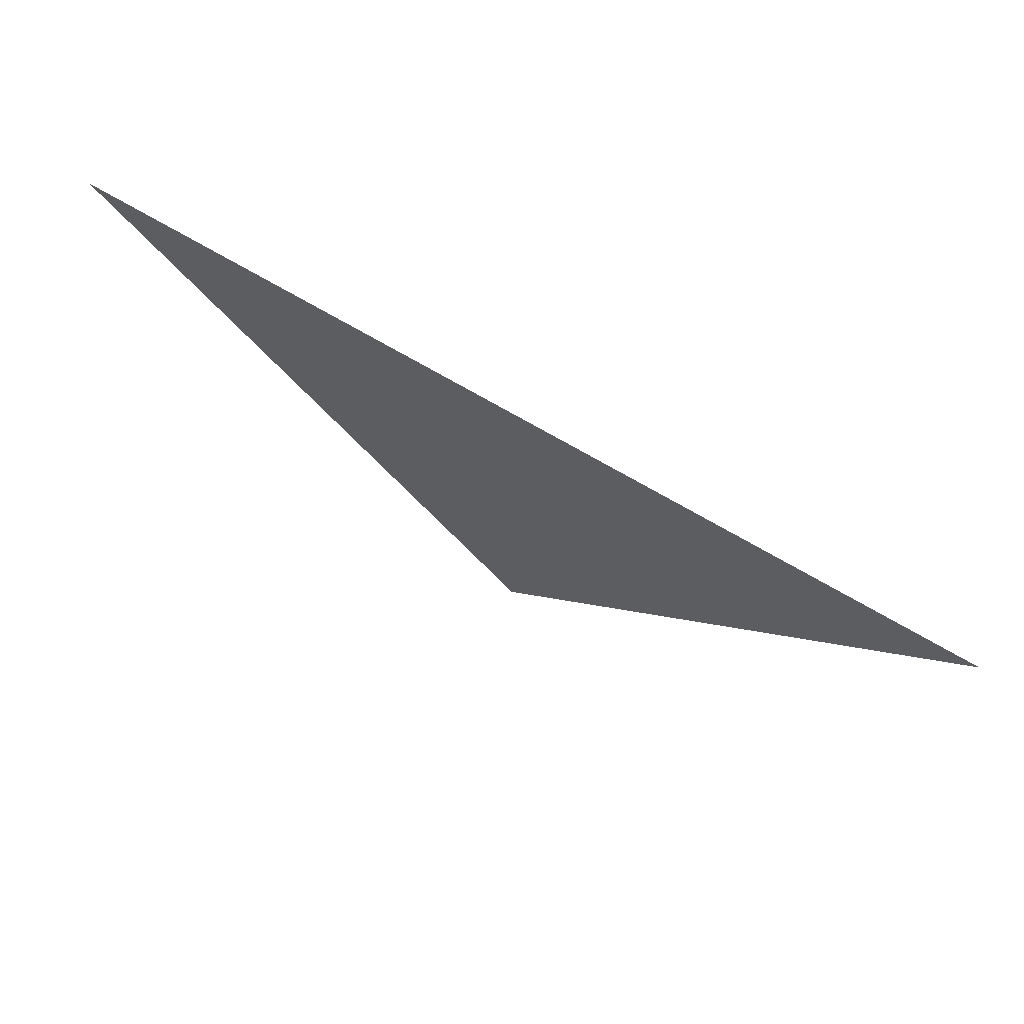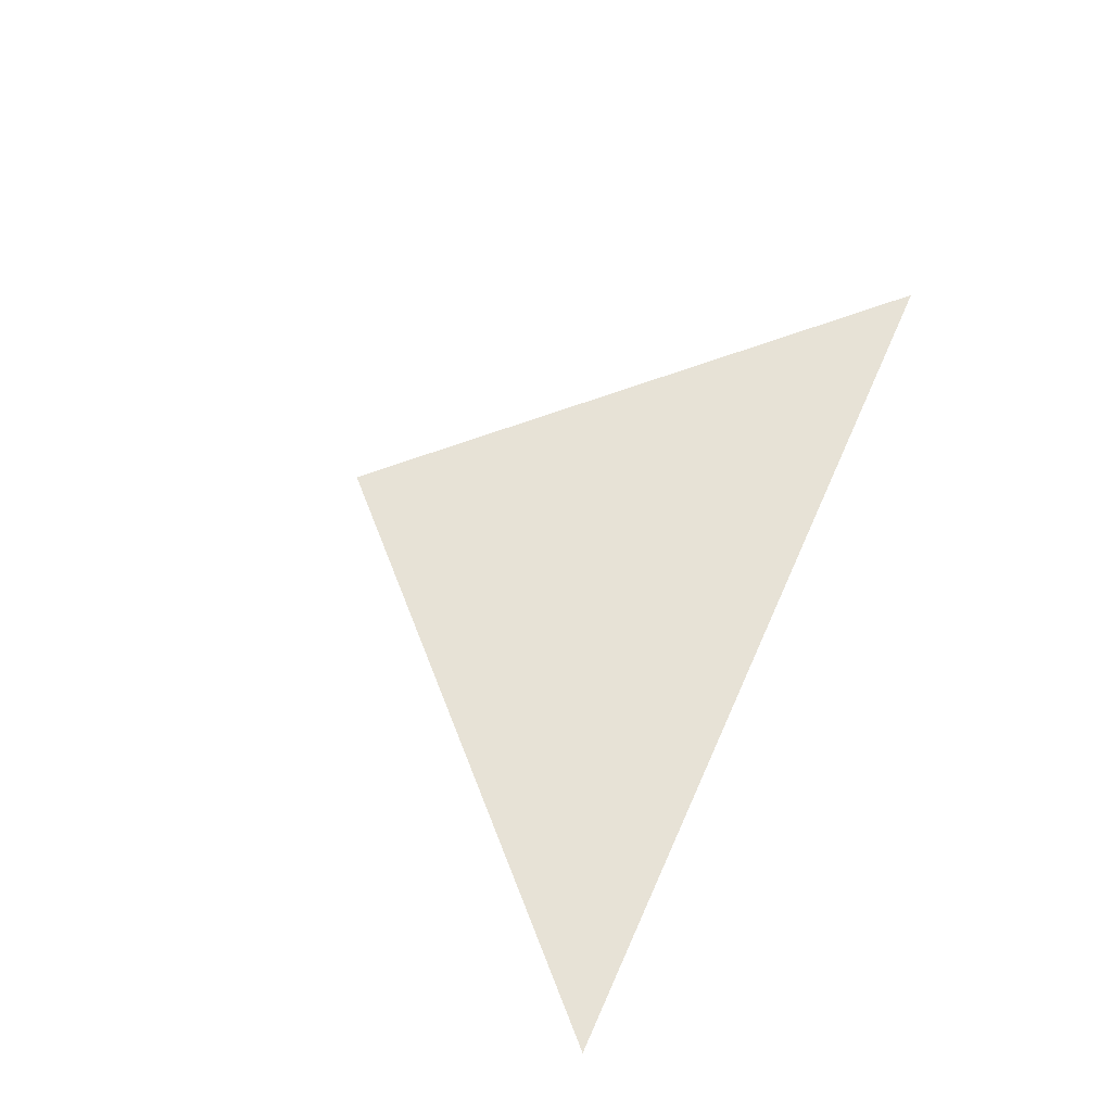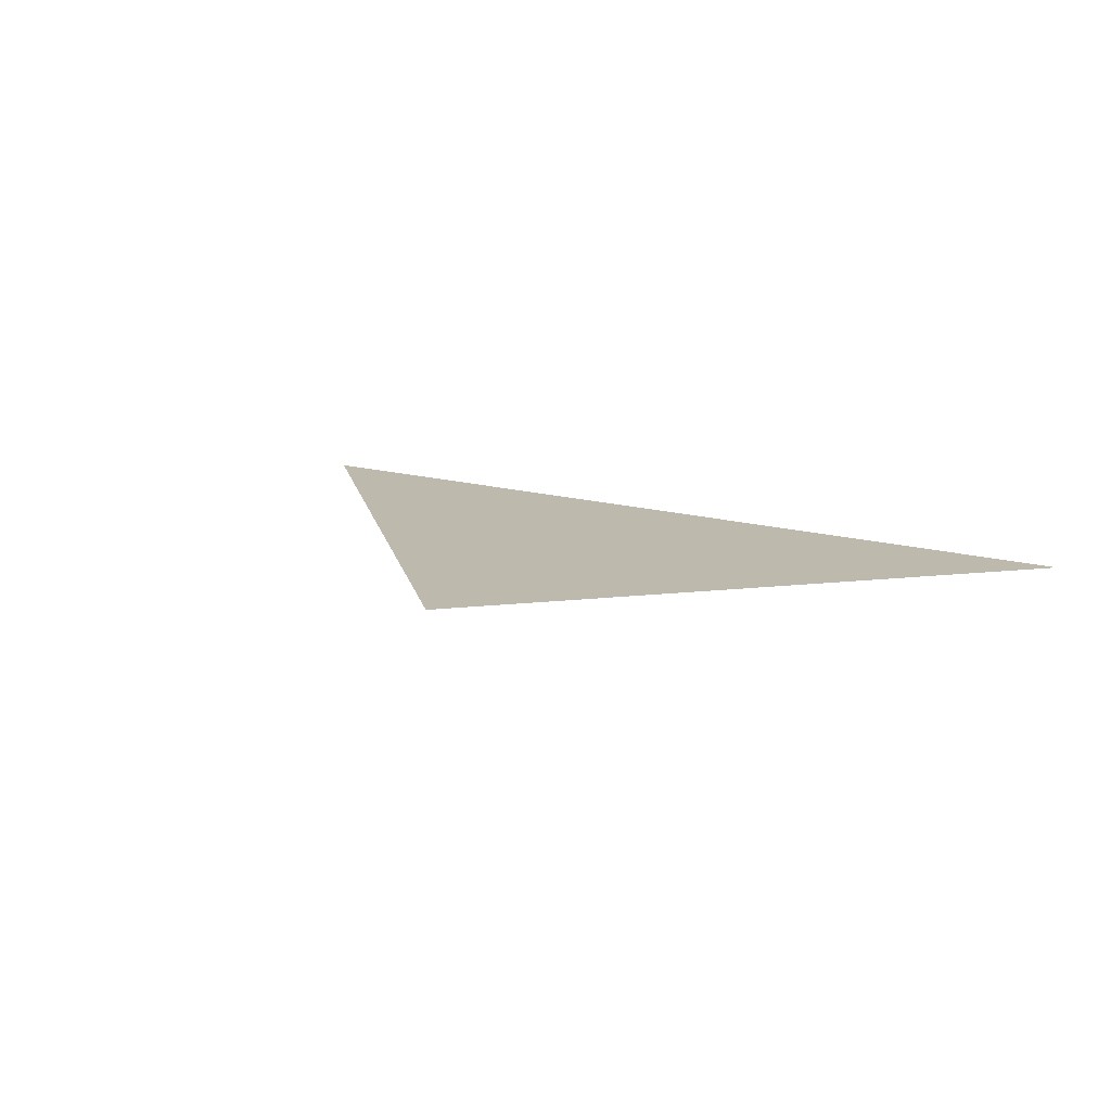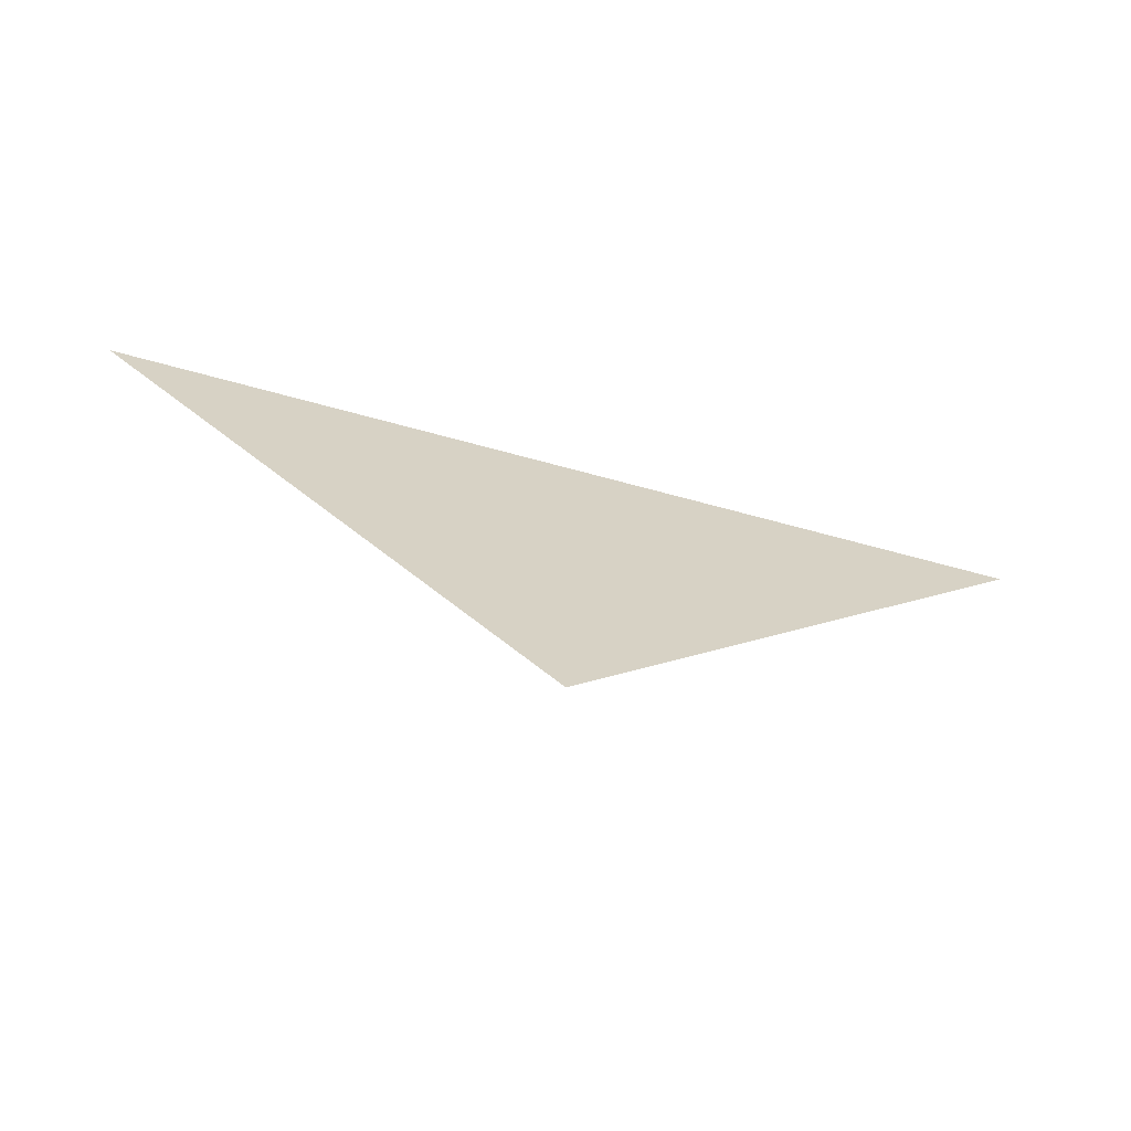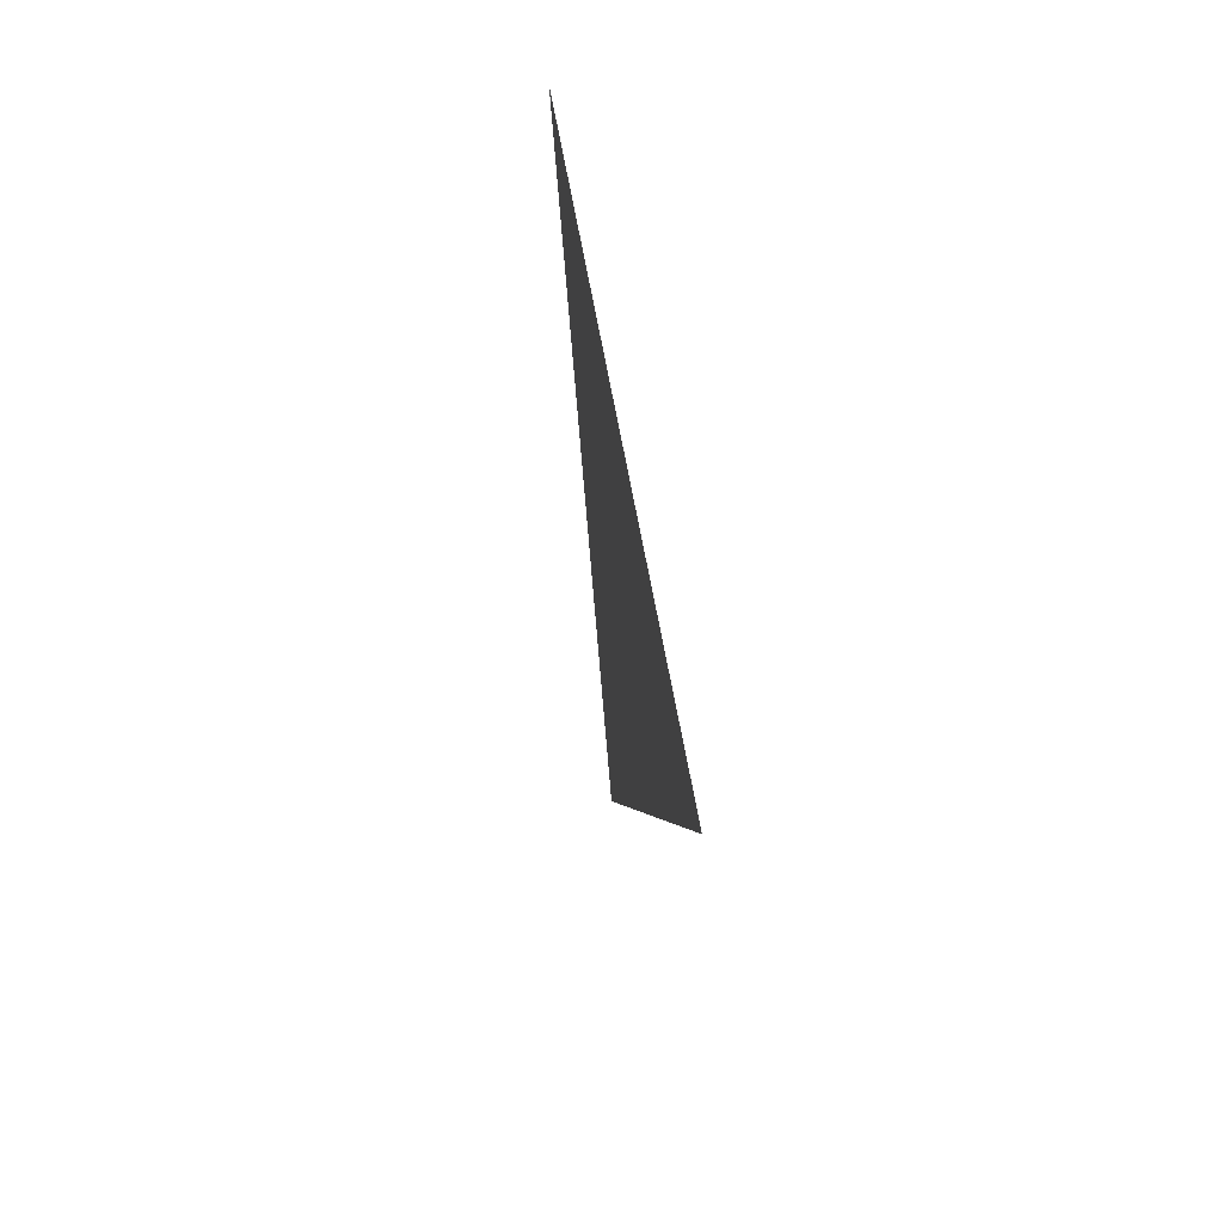
<metadata>
{"format":"obj","ext":"obj","renderer":"f3d","projection":"perspective","resolution":1024,"background":"white","views":[{"elev":67.7,"azim":30.9,"up":"+Y"},{"elev":63.4,"azim":113.8,"up":"+Z"},{"elev":15.1,"azim":31.8,"up":"+Z"},{"elev":-65.0,"azim":164.4,"up":"+Y"},{"elev":42.8,"azim":-97.1,"up":"+Y"}]}
</metadata>
<code>
v  5.779 1.924 0
v  -5.777 1.955 0
v  -0.0018 -3.879 -0
o Line001
g Line001
f 1 2 3

</code>
